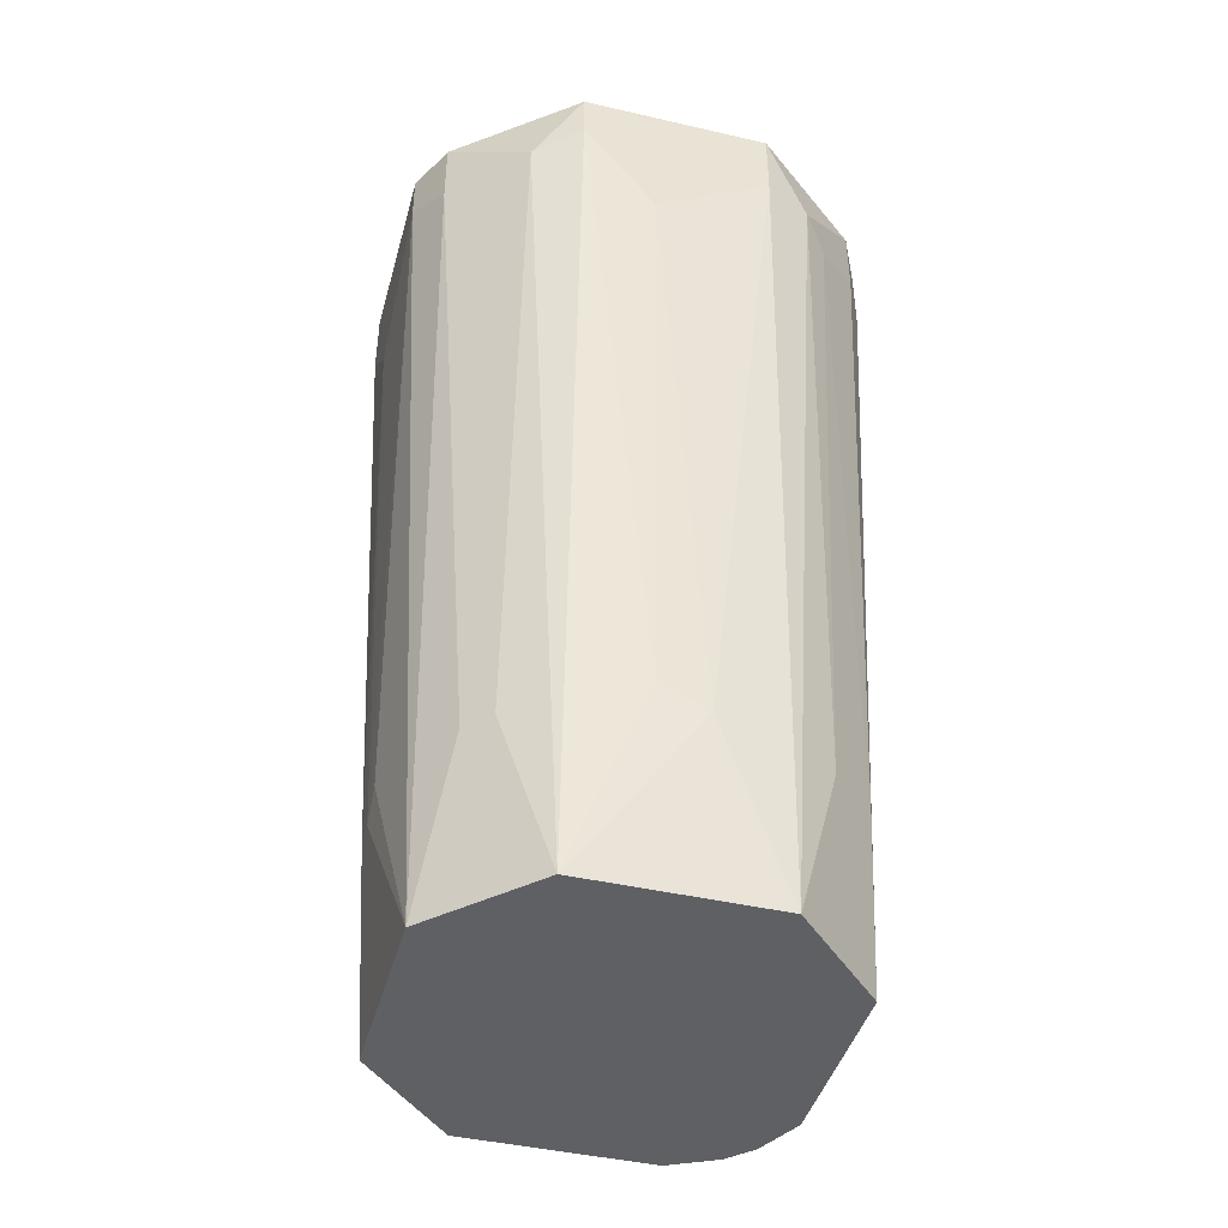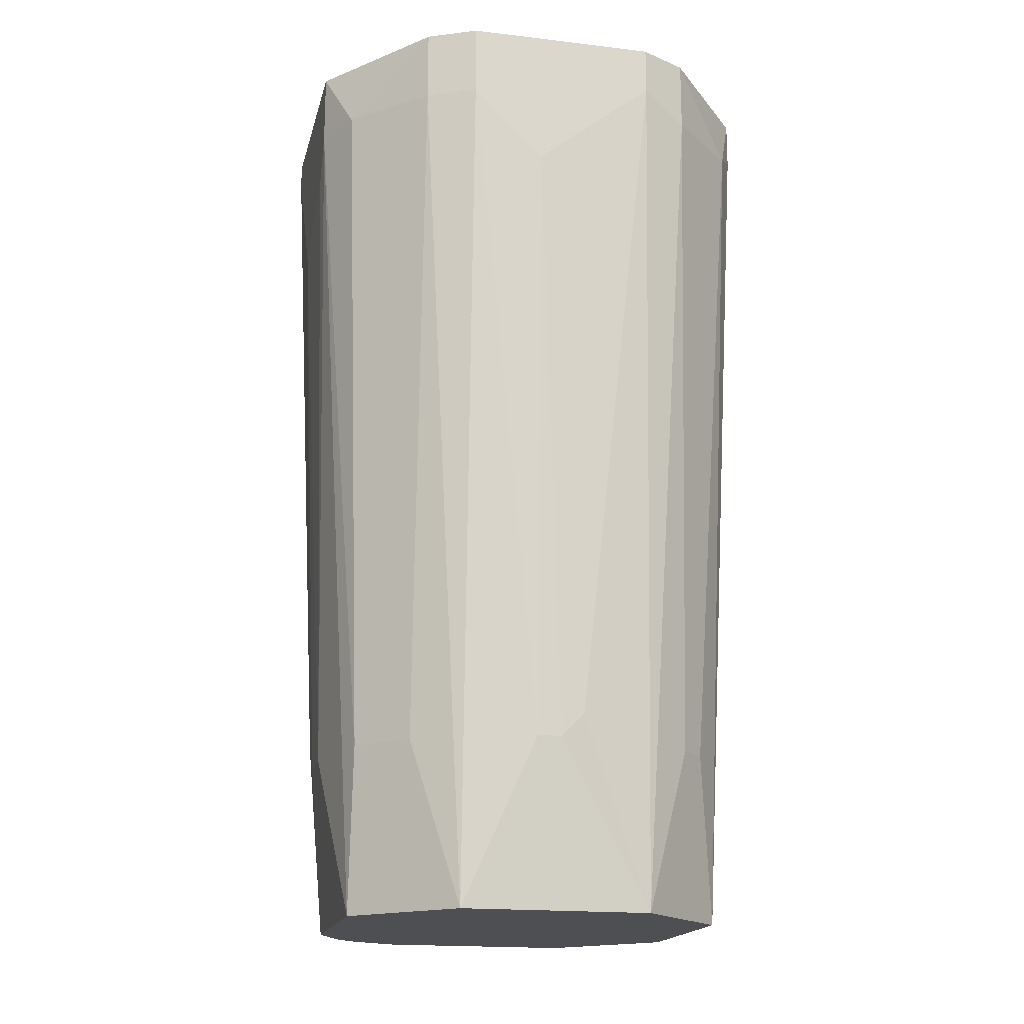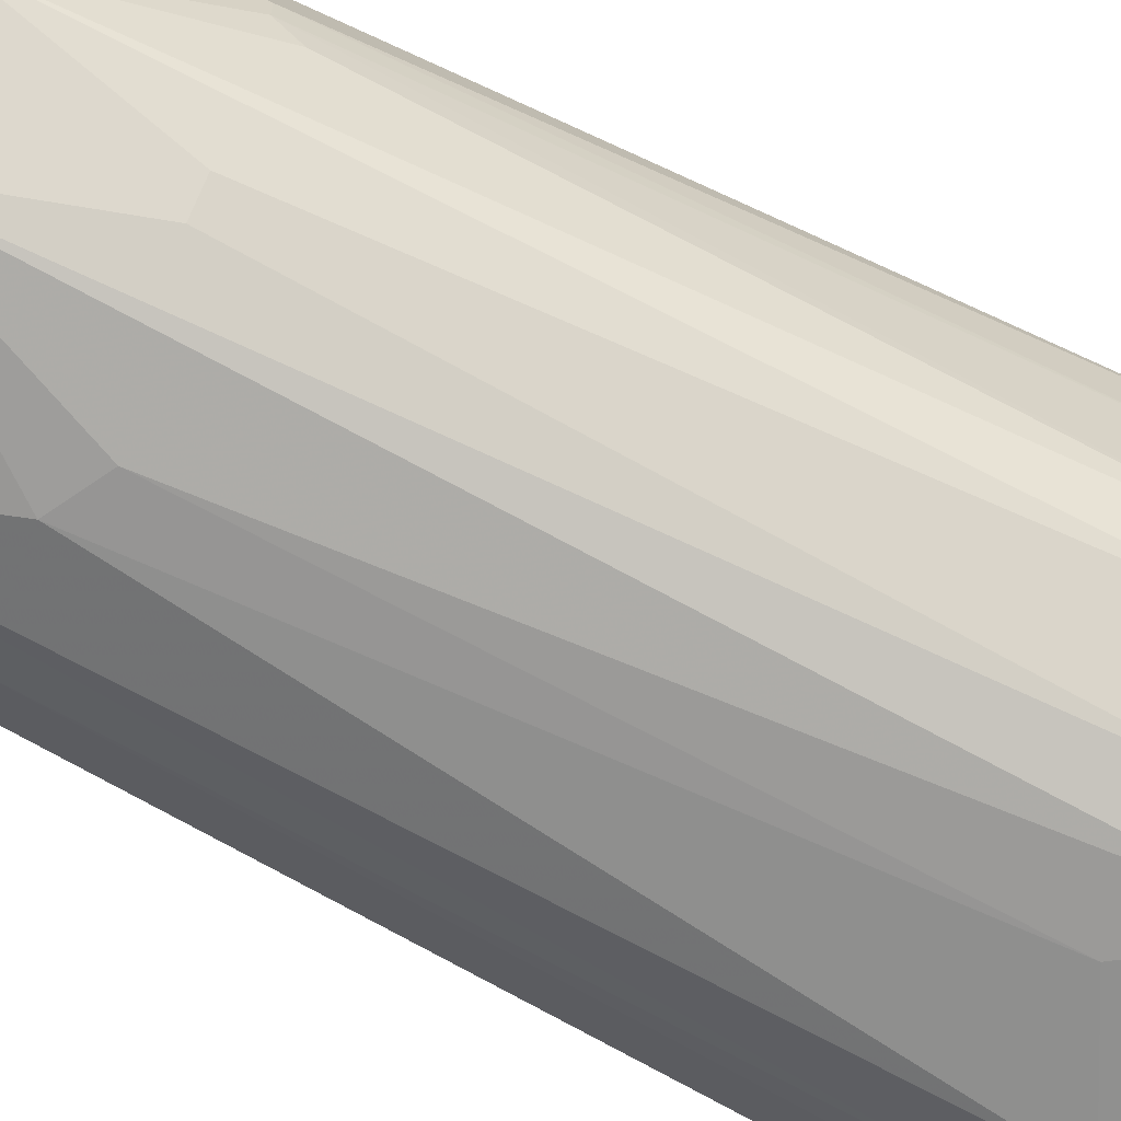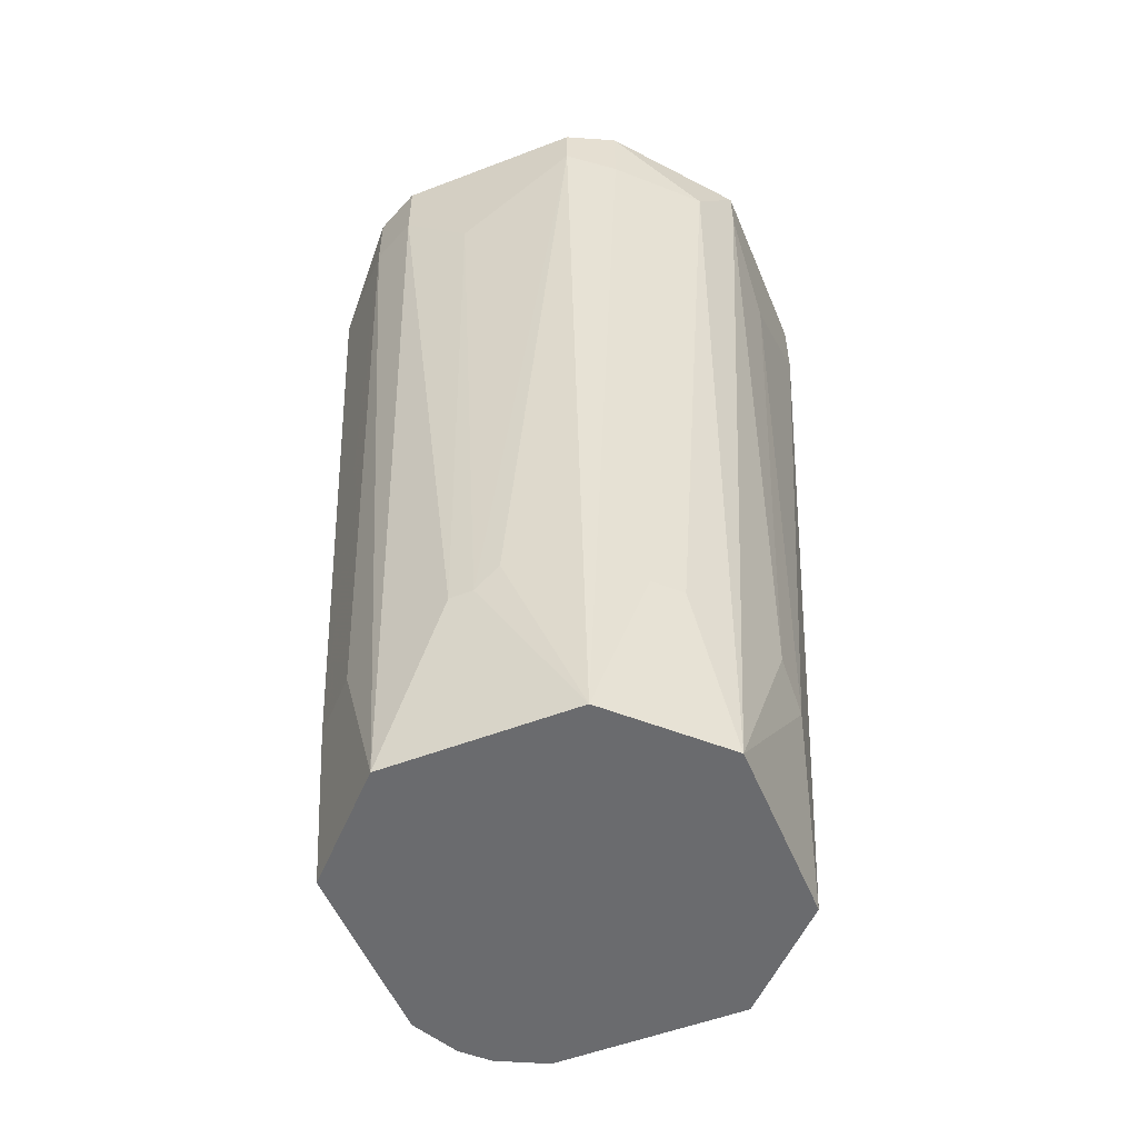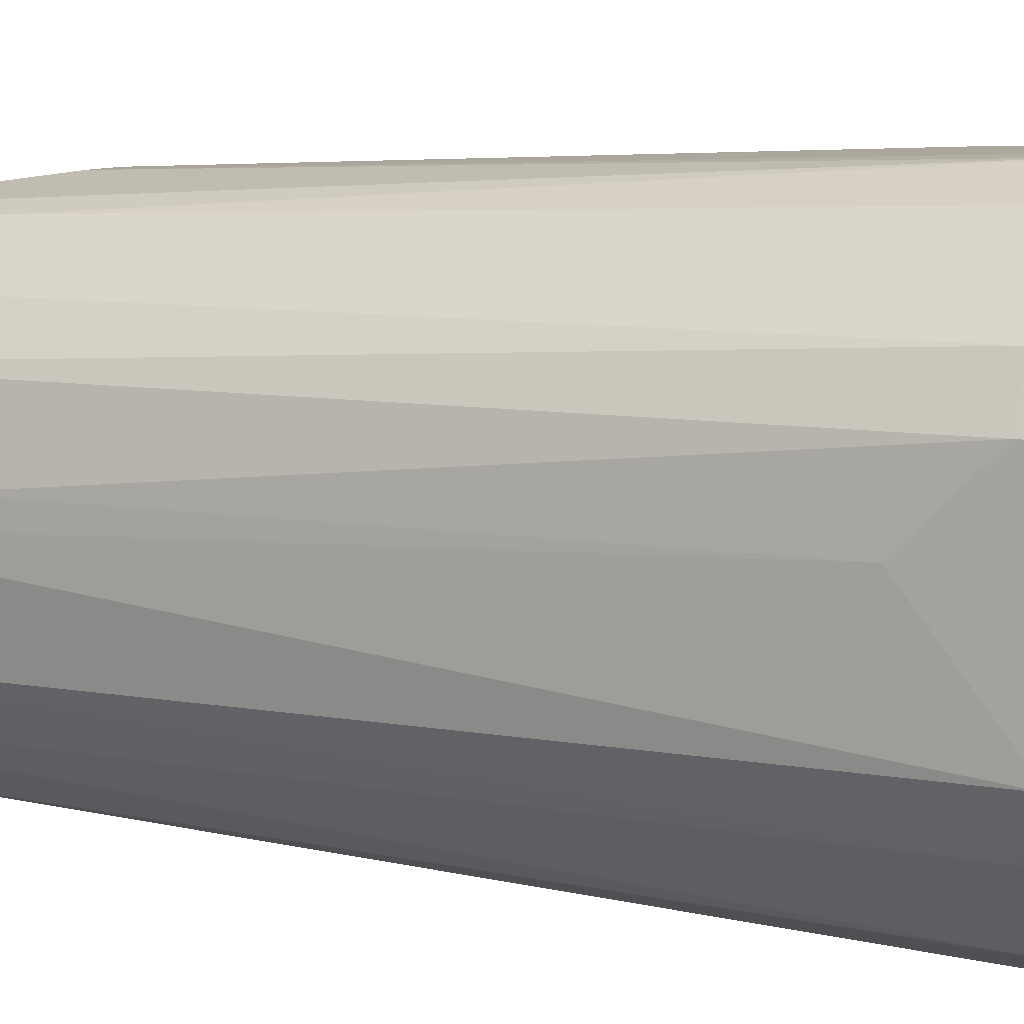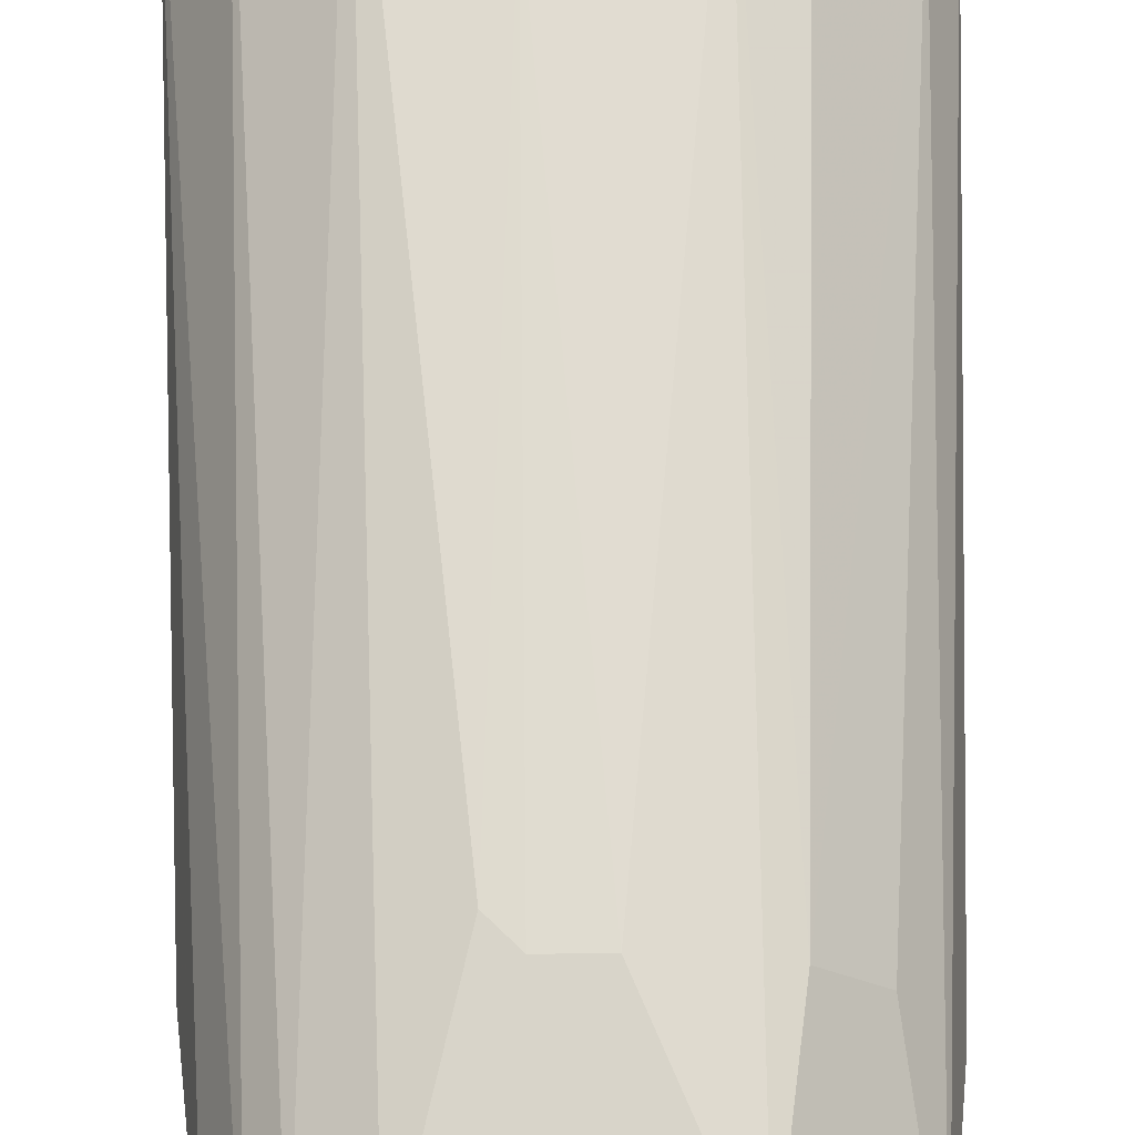
<metadata>
{"format":"obj","ext":"obj","renderer":"f3d","projection":"perspective","resolution":1024,"background":"white","views":[{"elev":-43.5,"azim":-15.2,"up":"+Z"},{"elev":-17.7,"azim":-103.1,"up":"+Z"},{"elev":-65.6,"azim":-118.4,"up":"+Y"},{"elev":-53.4,"azim":-67.7,"up":"+Z"},{"elev":8.5,"azim":-66.6,"up":"+Y"},{"elev":67.4,"azim":179.4,"up":"+Y"}]}
</metadata>
<code>
v 0.001206 -0.01161 -0.07561
v 0.001206 0.01274 -0.04358
v 0.001206 0.01146 -0.07561
v -0.007759 -0.009041 -0.07561
v -0.007759 -0.01161 -0.03845
v -0.007759 0.01146 -0.03845
v 0.007614 -0.009041 -0.07561
v 0.007614 -0.01161 -0.03845
v 0.007614 0.008896 -0.08458
v 0.006334 0.01274 -0.03589
v 0.006334 0.01274 -0.03461
v -0.001351 -0.01161 -0.07433
v -0.001351 0.01146 -0.07561
v -0.001351 -0.01289 -0.0423
v -0.009041 -0.007759 -0.07561
v -0.009041 0.007614 -0.07561
v -0.01161 0.001206 -0.07561
v -0.01161 -0.007759 -0.03461
v -0.01161 -0.007759 -0.03845
v -0.01161 0.007614 -0.03461
v -0.01161 0.007614 -0.03845
v -0.01161 -7.1e-05 -0.07561
v -0.01161 -0.001351 -0.07433
v 0.005052 -0.01032 -0.08458
v 0.005052 -0.01289 -0.03461
v 0.005052 -0.01289 -0.03845
v 0.005052 0.01018 -0.08458
v 0.01274 0.001206 -0.04358
v 0.01274 0.006334 -0.03589
v 0.01274 0.006334 -0.03461
v 0.01274 -0.005197 -0.03461
v 0.01274 -0.005197 -0.03845
v 0.01146 -0.007759 -0.03461
v 0.01146 -0.007759 -0.03845
v 0.01146 -0.001351 -0.07561
v 0.01146 0.002488 -0.07433
v -0.01032 0.005052 -0.08458
v -0.01032 -0.005197 -0.08458
v -0.01289 0.001206 -0.0423
v -0.01289 0.005052 -0.03461
v -0.01289 0.005052 -0.03845
v -0.01289 -0.005197 -0.03717
v -0.01289 -0.005197 -0.03461
v -0.003915 0.01274 -0.04102
v -0.00648 0.01018 -0.07561
v 0.01018 0.005052 -0.08458
v 0.01018 -0.00648 -0.07561
v 0.01018 0.01018 -0.03589
v 0.01018 0.01018 -0.03461
v 0.01018 -0.005197 -0.08458
v 0.002488 0.01146 -0.07433
v -0.005197 0.01274 -0.03461
v -0.005197 0.01274 -0.03845
v -0.005197 -0.01032 -0.08458
v -0.005197 -0.01289 -0.03717
v -0.005197 -0.01289 -0.03461
v -0.005197 0.01018 -0.08458
v 0.008896 0.007614 -0.08458
v 0.008896 -0.01032 -0.03974
f 12 1 14
f 54 1 12
f 1 26 14
f 1 24 26
f 54 24 1
f 3 13 2
f 3 2 51
f 44 10 2
f 2 10 51
f 13 44 2
f 3 57 13
f 27 3 51
f 57 3 27
f 5 15 4
f 54 5 4
f 15 54 4
f 15 5 19
f 5 18 19
f 56 18 5
f 5 54 55
f 56 5 55
f 20 6 21
f 20 52 6
f 21 6 45
f 45 6 53
f 6 52 53
f 8 24 7
f 59 8 7
f 24 47 7
f 47 59 7
f 26 24 8
f 25 26 8
f 33 25 8
f 59 33 8
f 10 9 27
f 9 10 48
f 9 57 27
f 46 57 9
f 46 9 58
f 58 9 48
f 49 10 11
f 10 52 11
f 10 27 51
f 52 10 44
f 10 49 48
f 52 49 11
f 55 12 14
f 55 54 12
f 44 13 53
f 13 57 53
f 26 55 14
f 38 15 19
f 38 54 15
f 16 37 21
f 16 21 45
f 37 16 45
f 37 22 17
f 22 39 17
f 41 37 17
f 39 41 17
f 18 43 19
f 18 20 43
f 18 52 20
f 56 52 18
f 38 19 42
f 19 43 42
f 41 20 21
f 20 41 40
f 43 20 40
f 37 41 21
f 22 38 23
f 42 22 23
f 37 38 22
f 39 22 42
f 38 42 23
f 24 46 50
f 54 46 24
f 24 50 47
f 25 56 26
f 31 25 33
f 31 56 25
f 26 56 55
f 30 28 29
f 28 36 29
f 30 31 28
f 28 31 32
f 35 28 32
f 35 36 28
f 49 30 29
f 36 46 29
f 46 58 29
f 49 29 48
f 29 58 48
f 31 30 56
f 52 30 49
f 56 30 52
f 31 33 32
f 32 33 34
f 47 32 34
f 50 35 32
f 47 50 32
f 33 59 34
f 59 47 34
f 35 46 36
f 50 46 35
f 57 38 37
f 57 37 45
f 57 54 38
f 39 43 41
f 43 39 42
f 41 43 40
f 52 44 53
f 57 45 53
f 46 54 57

</code>
